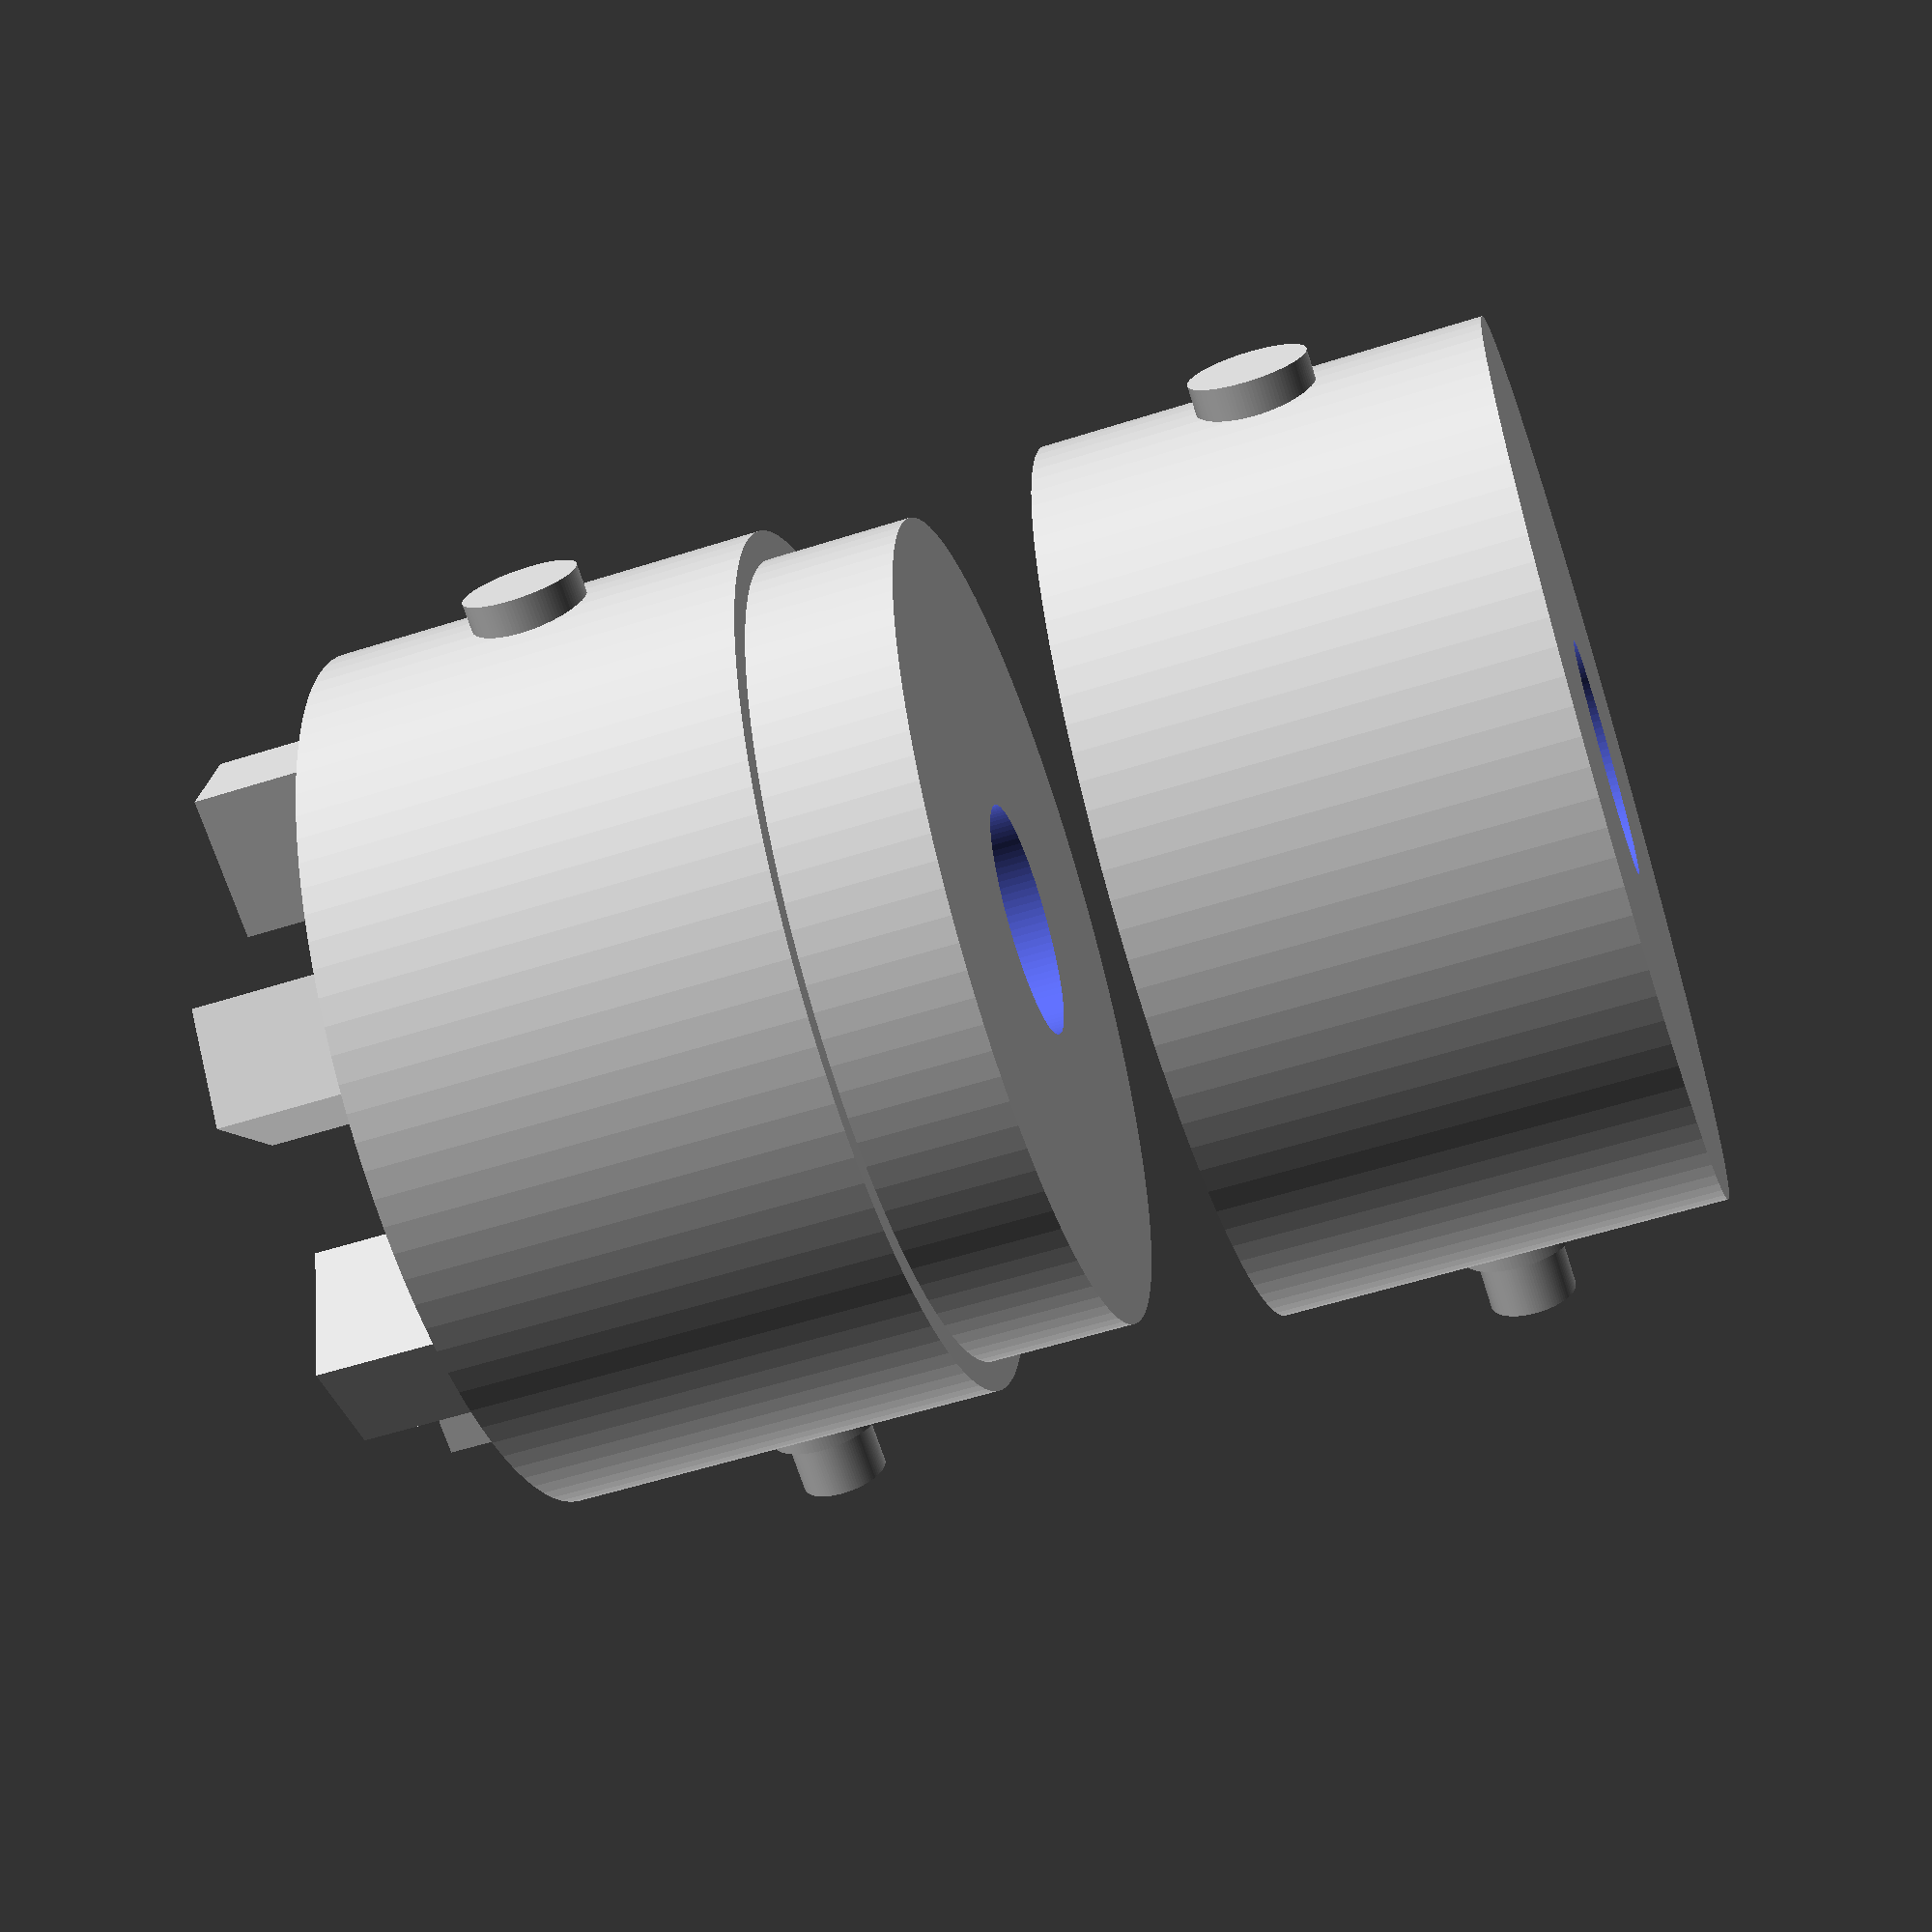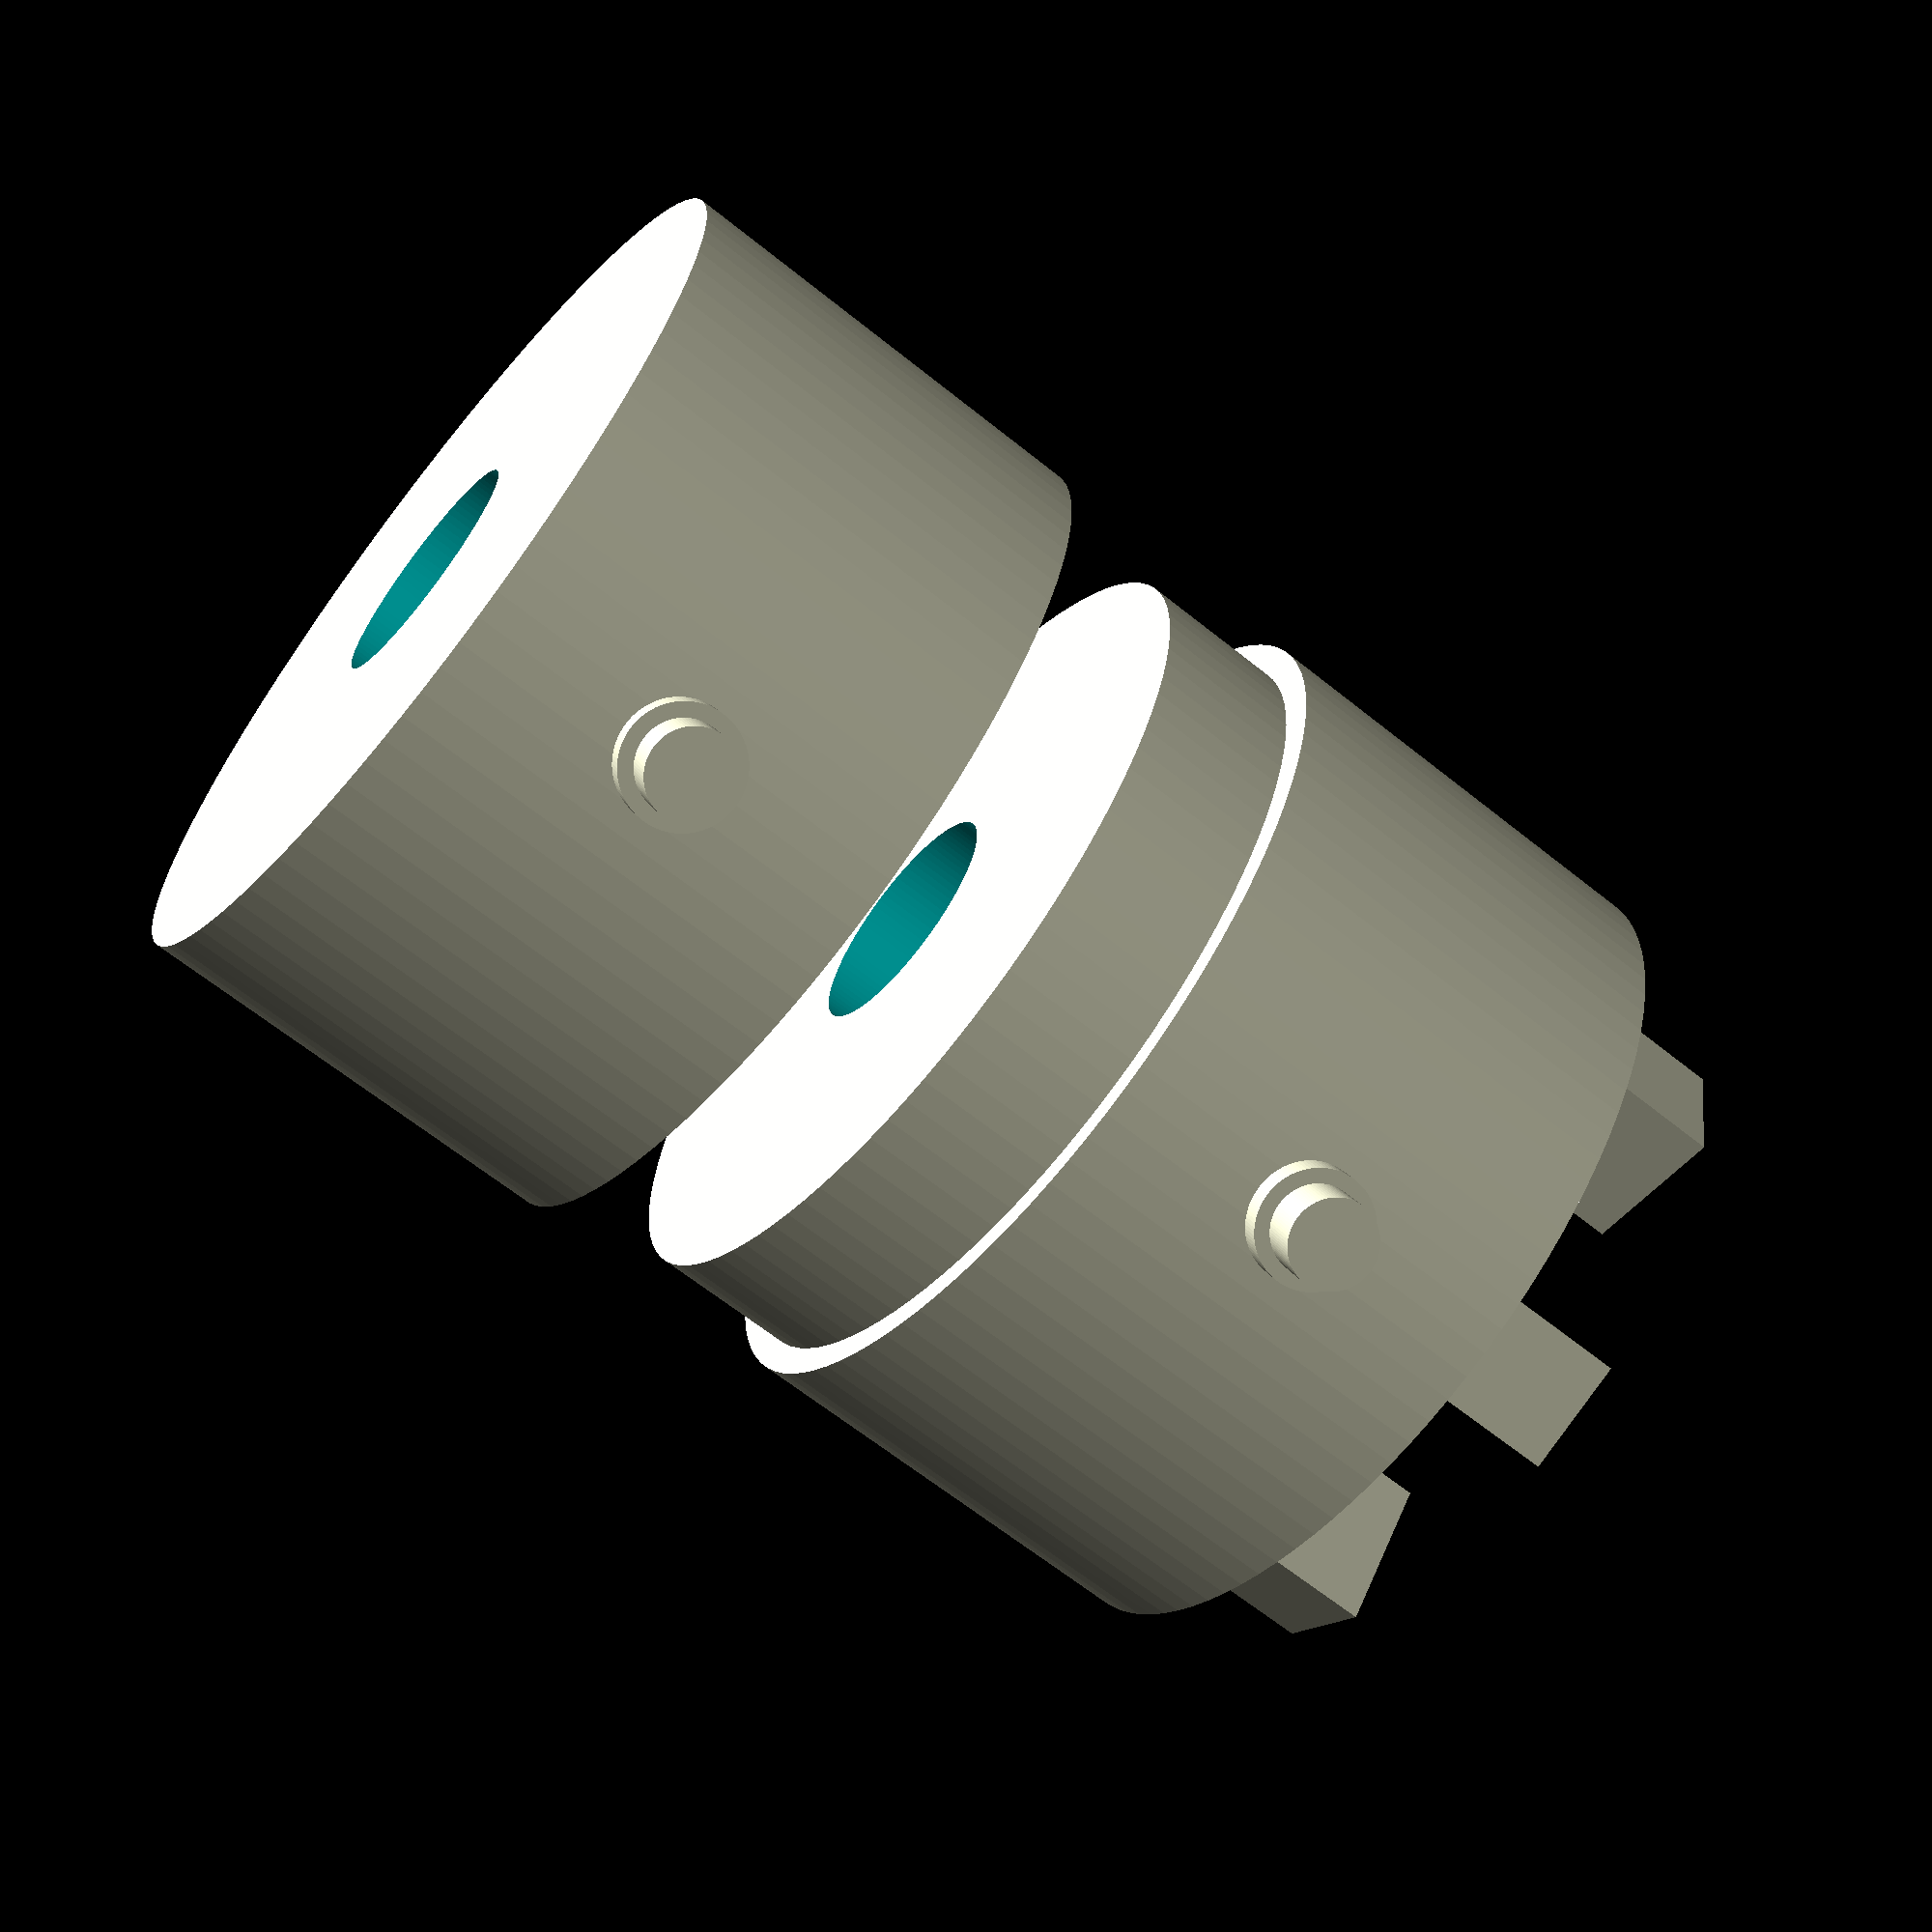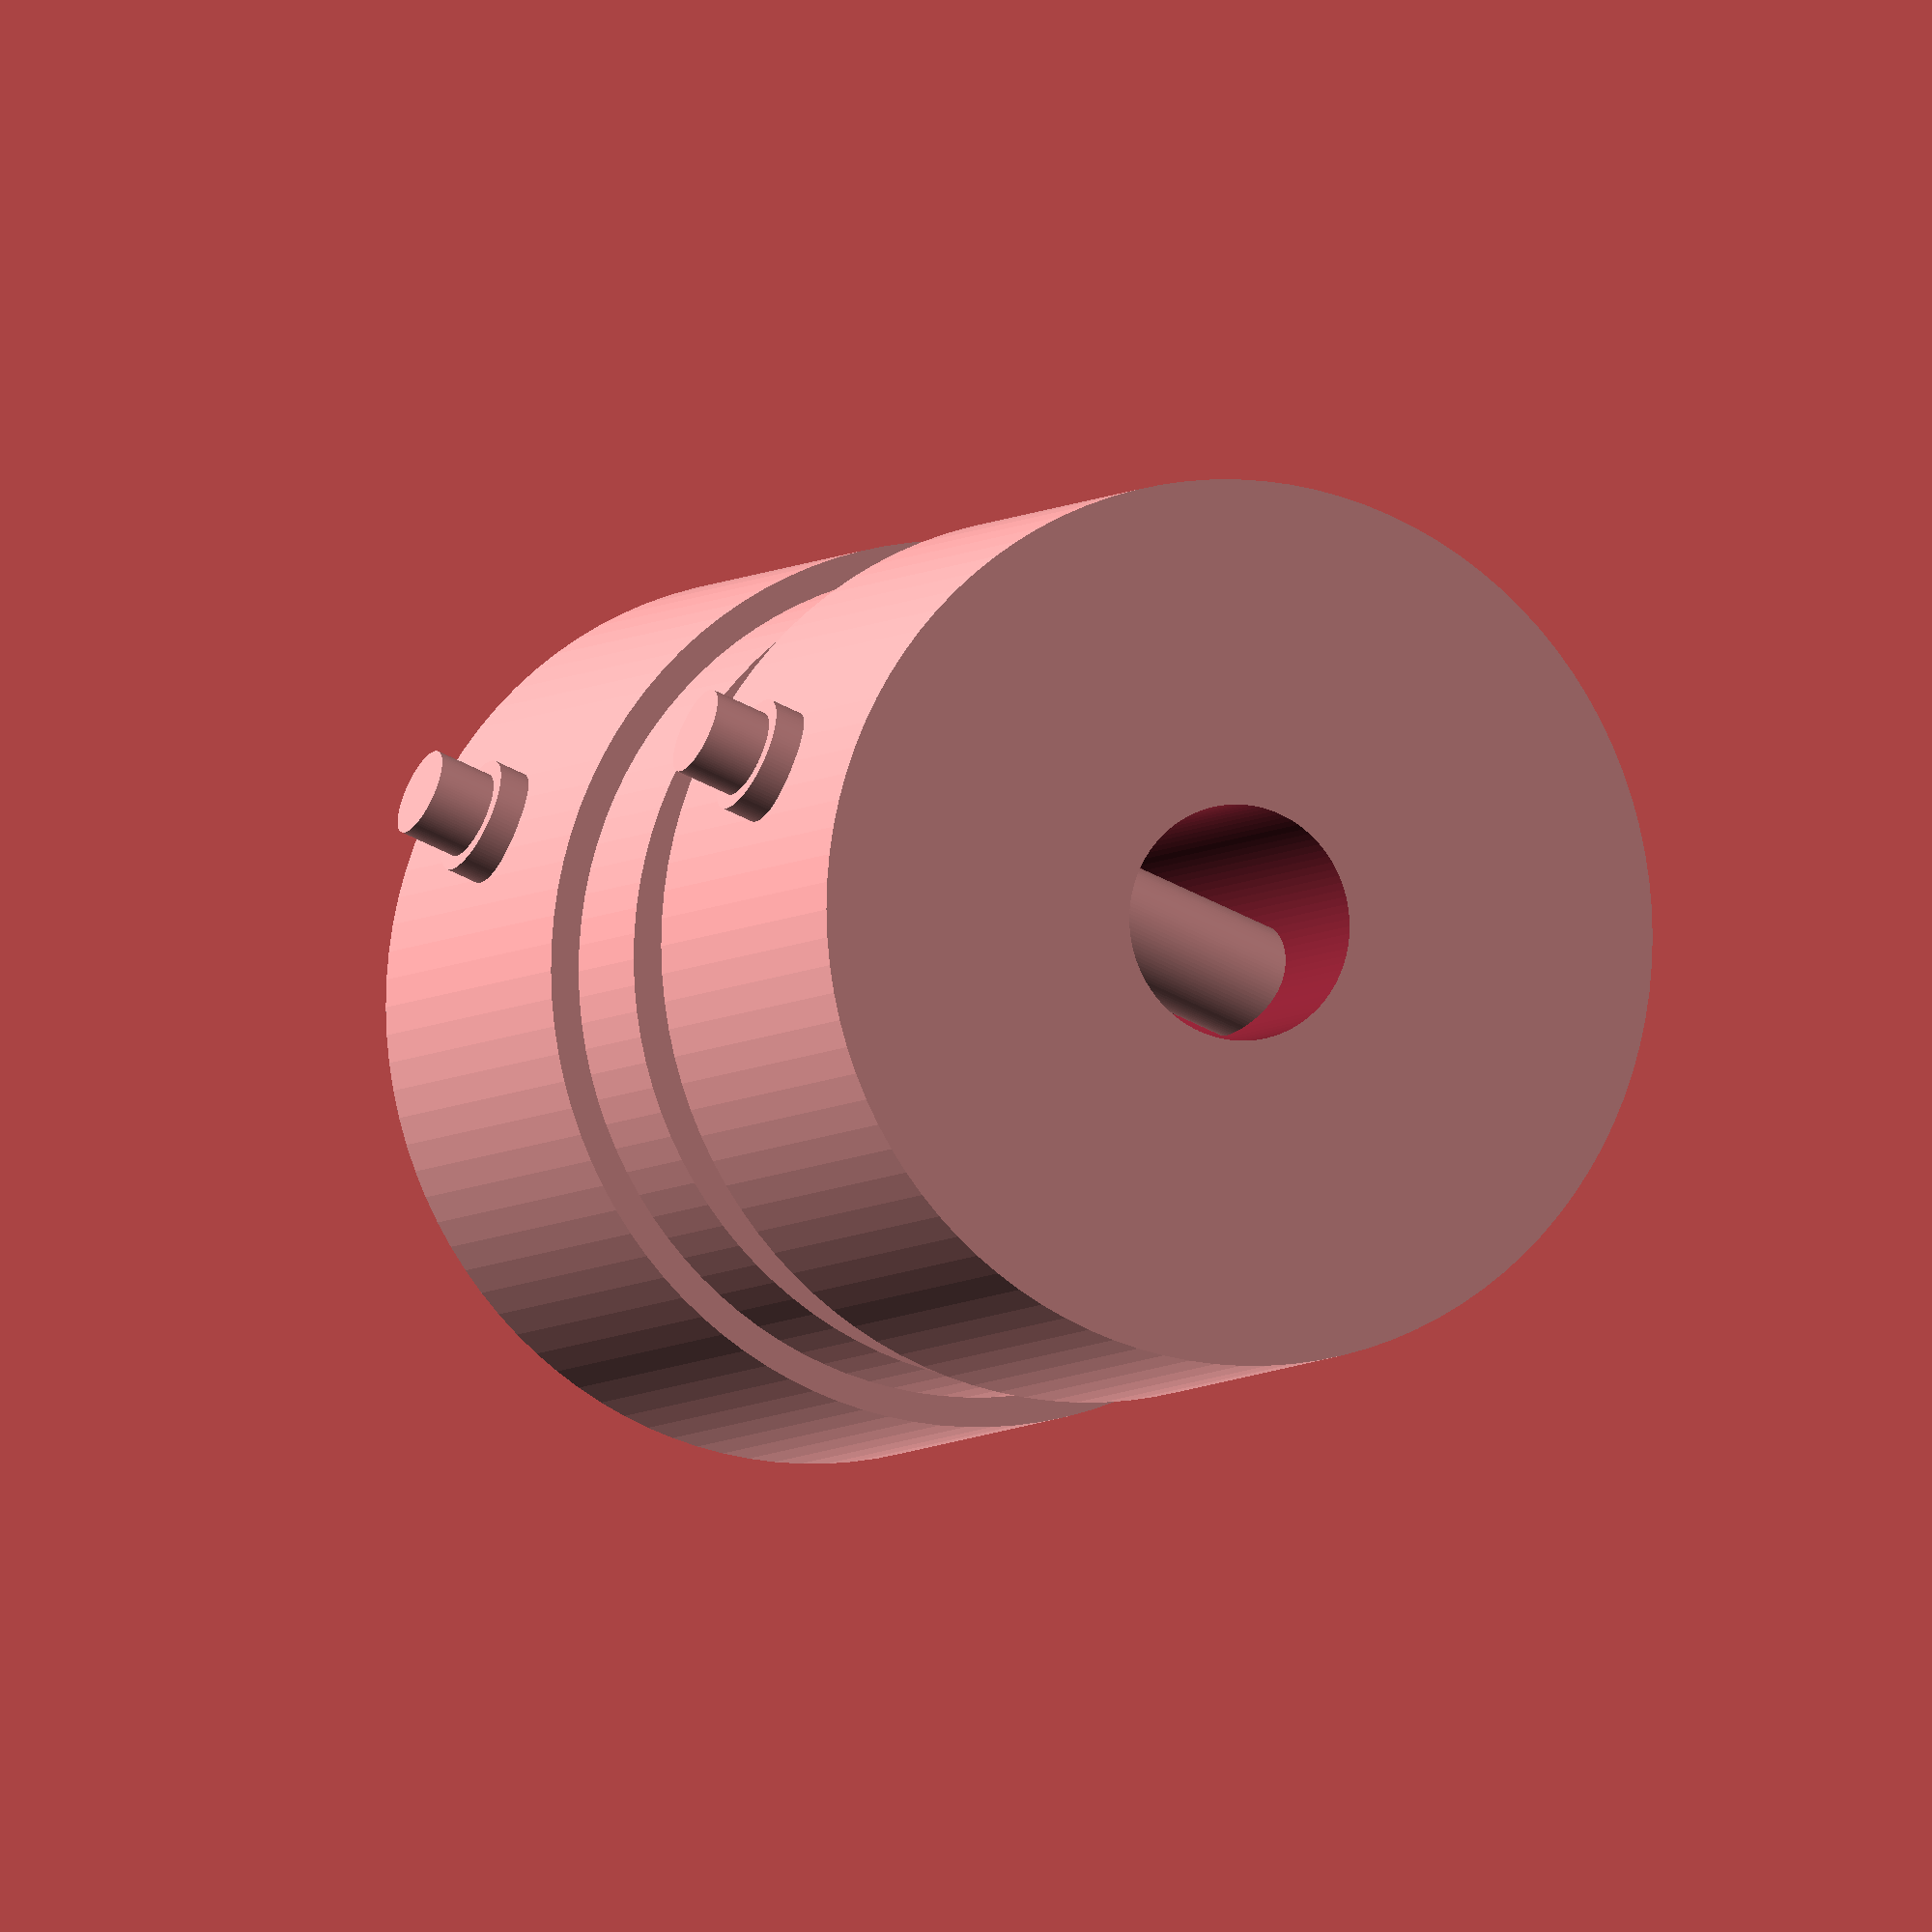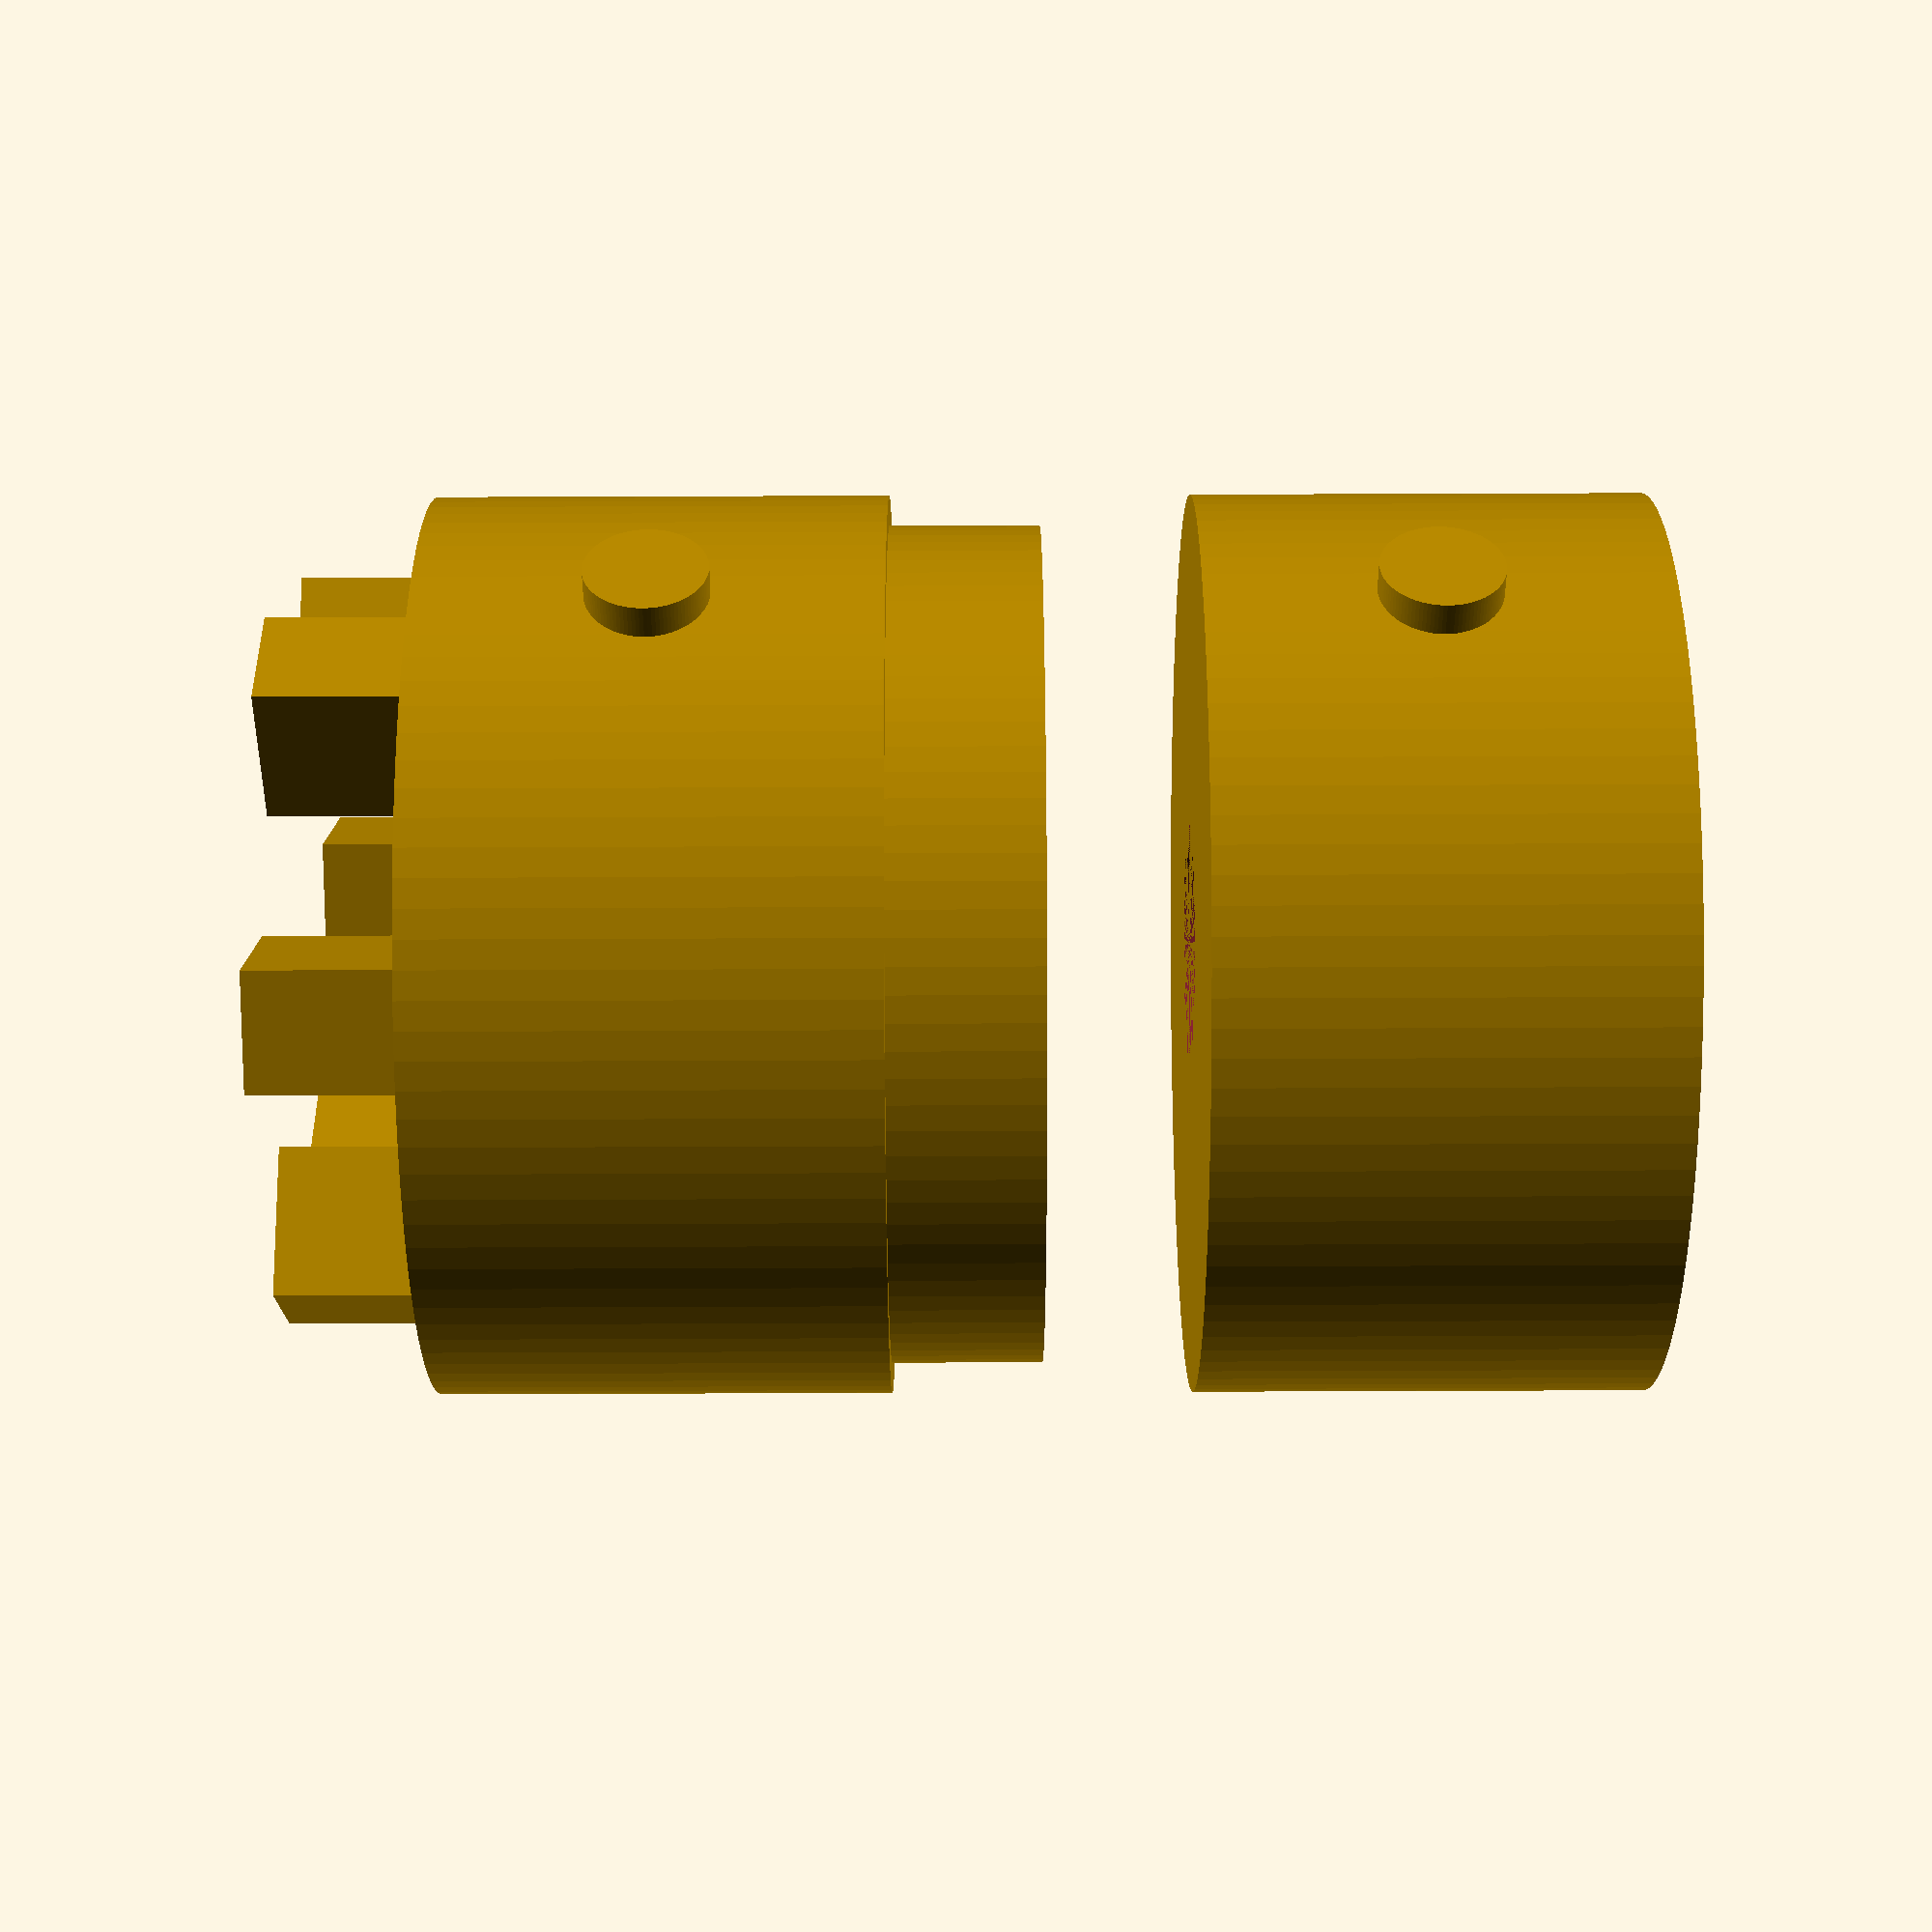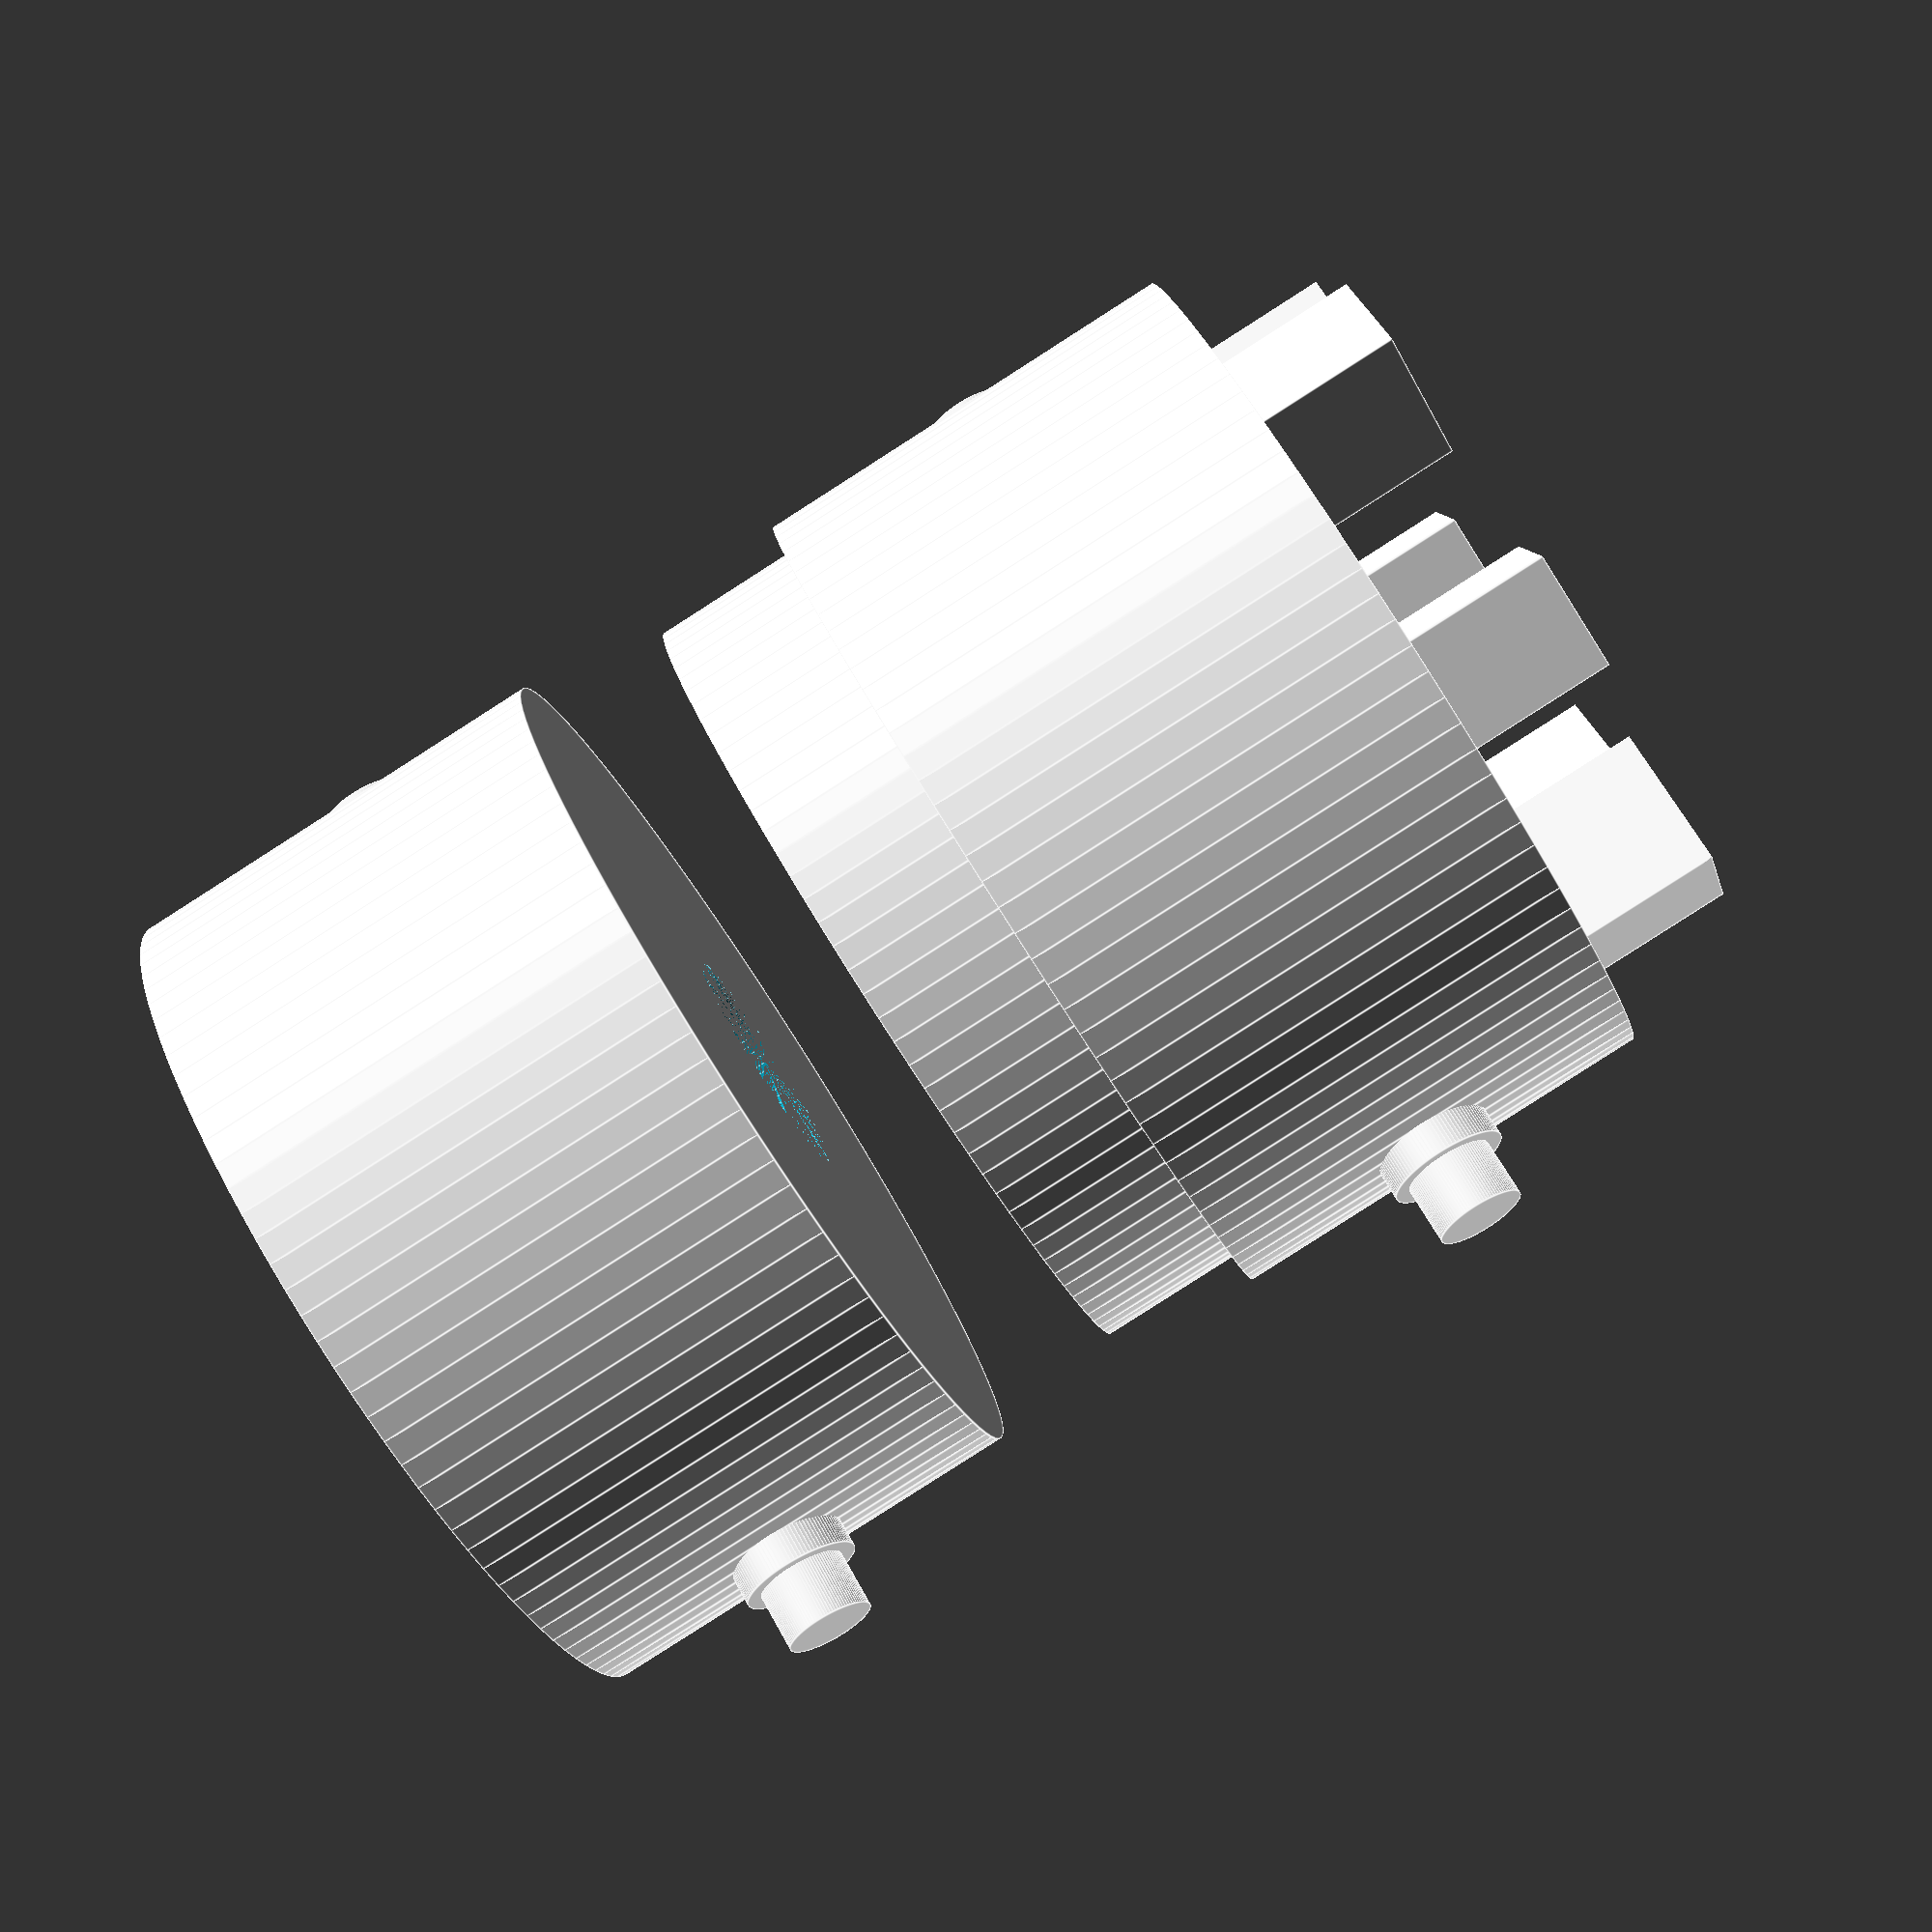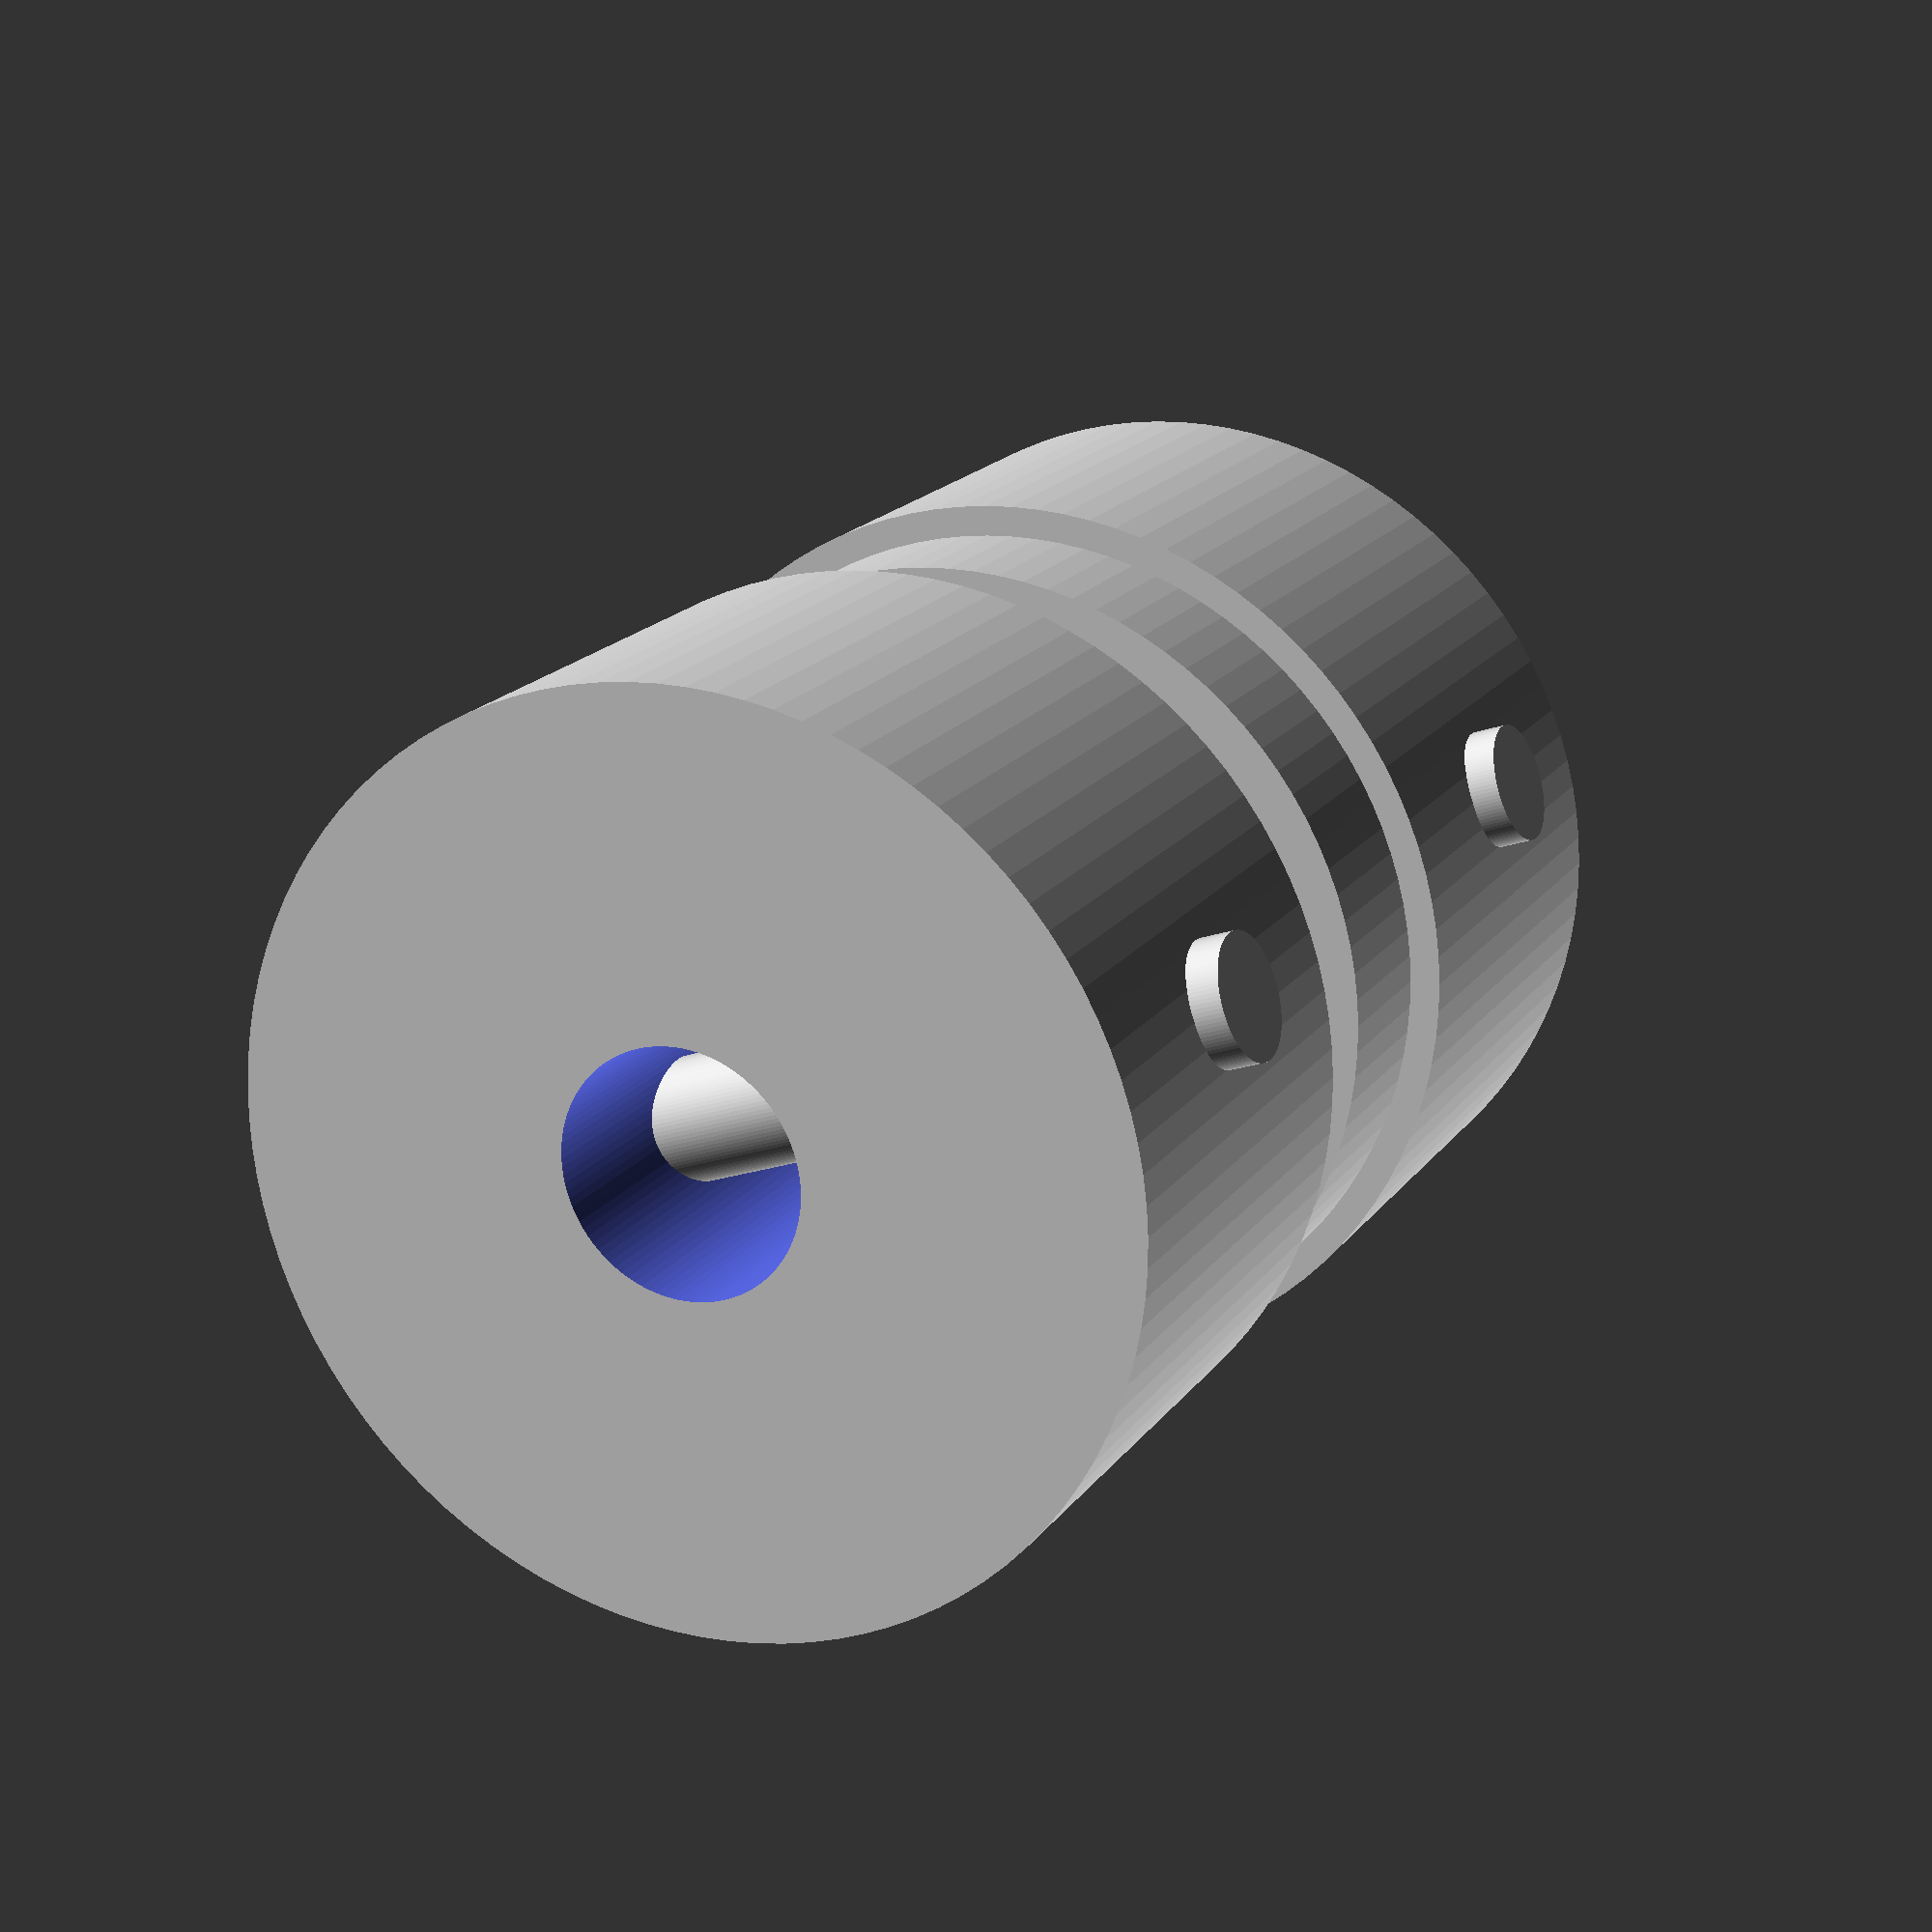
<openscad>

$fn = 100;

// Parameters
hub_diameter = 30;
hub_height = 15;
bore_diameter = 8;
slot_width = 4;
slot_depth = 10;
pin_diameter = 4;
pin_length = hub_diameter + 2;
set_screw_diameter = 3;
set_screw_depth = 5;
jaw_thickness = 10;
finger_count = 6;
finger_length = 5;
finger_width = 4;

// Modules
module input_hub() {
    difference() {
        cylinder(h = hub_height, d = hub_diameter);
        // Bore
        cylinder(h = hub_height + 1, d = bore_diameter);
        // Set screw hole
        translate([hub_diameter/2 - 2, 0, hub_height/2])
            rotate([0,90,0])
            cylinder(h = set_screw_depth, d = set_screw_diameter);
        // Curved slots
        for (i = [0:180:180]) {
            rotate([0,0,i])
            translate([0, -hub_diameter/4, hub_height/2 - slot_width/2])
                cube([slot_depth, slot_width, slot_width], center=true);
        }
    }
}

module output_hub() {
    translate([0, 0, -(hub_height + jaw_thickness)]) {
        input_hub();
    }
}

module jaw_element() {
    translate([0, 0, -hub_height]) {
        difference() {
            cylinder(h = jaw_thickness, d = hub_diameter - 2);
            // Central bore
            cylinder(h = jaw_thickness + 1, d = bore_diameter);
        }
        // Flexible fingers
        for (i = [0:360/finger_count:360-360/finger_count]) {
            rotate([0,0,i])
            translate([hub_diameter/4, -finger_width/2, -hub_height])
                cube([finger_length, finger_width, jaw_thickness]);
        }
    }
}

module pin(pos_z) {
    translate([0, 0, pos_z])
        rotate([0,90,0])
        cylinder(h = pin_length, d = pin_diameter, center=true);
}

module set_screw(pos_z) {
    translate([hub_diameter/2 - 2, 0, pos_z])
        rotate([0,90,0])
        cylinder(h = set_screw_depth, d = set_screw_diameter);
}

// Assembly
union() {
    input_hub();
    output_hub();
    jaw_element();
    pin(hub_height/2);
    pin(-hub_height - jaw_thickness + hub_height/2);
    set_screw(hub_height/2);
    set_screw(-hub_height - jaw_thickness + hub_height/2);
}



</openscad>
<views>
elev=56.9 azim=12.9 roll=288.4 proj=p view=wireframe
elev=244.3 azim=250.3 roll=129.1 proj=p view=solid
elev=5.1 azim=201.4 roll=338.2 proj=o view=solid
elev=85.5 azim=321.8 roll=270.2 proj=p view=wireframe
elev=264.8 azim=333.9 roll=57.4 proj=p view=edges
elev=161.8 azim=340.3 roll=155.5 proj=p view=solid
</views>
